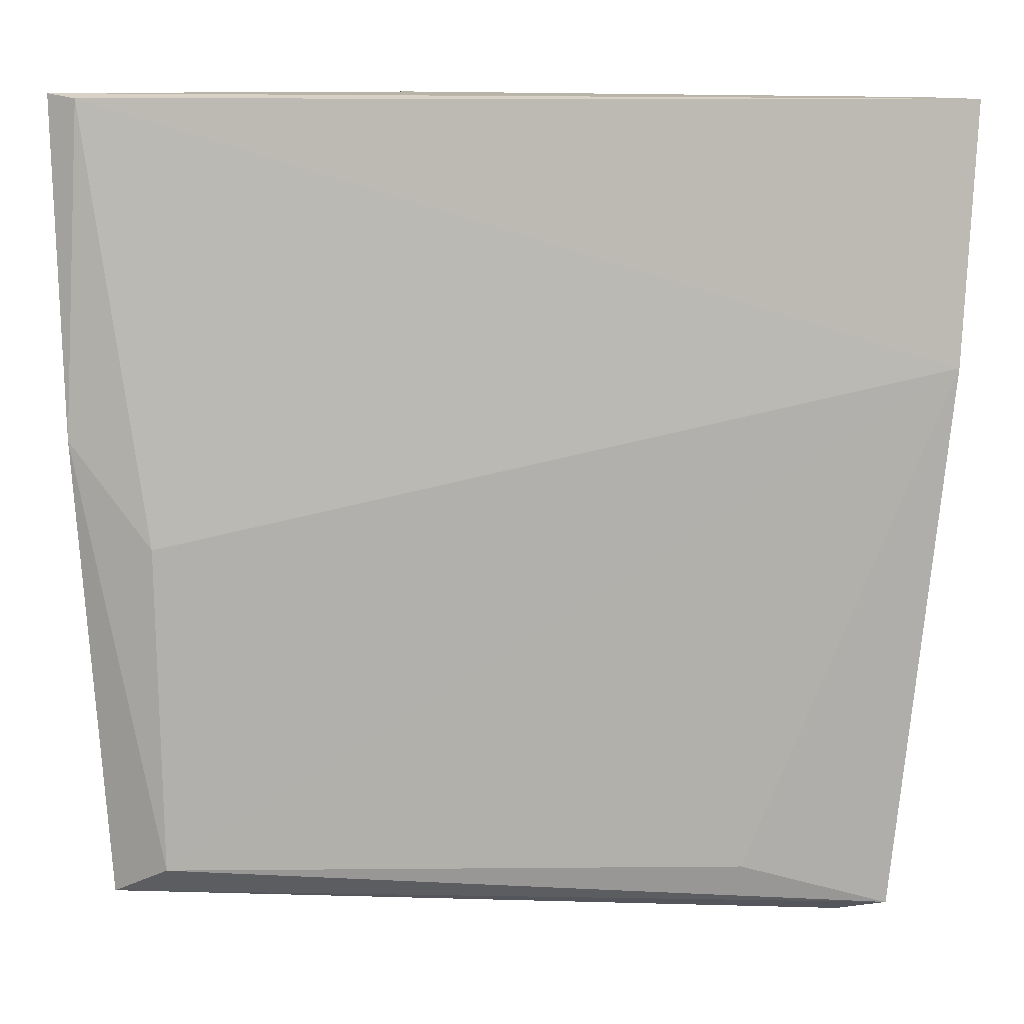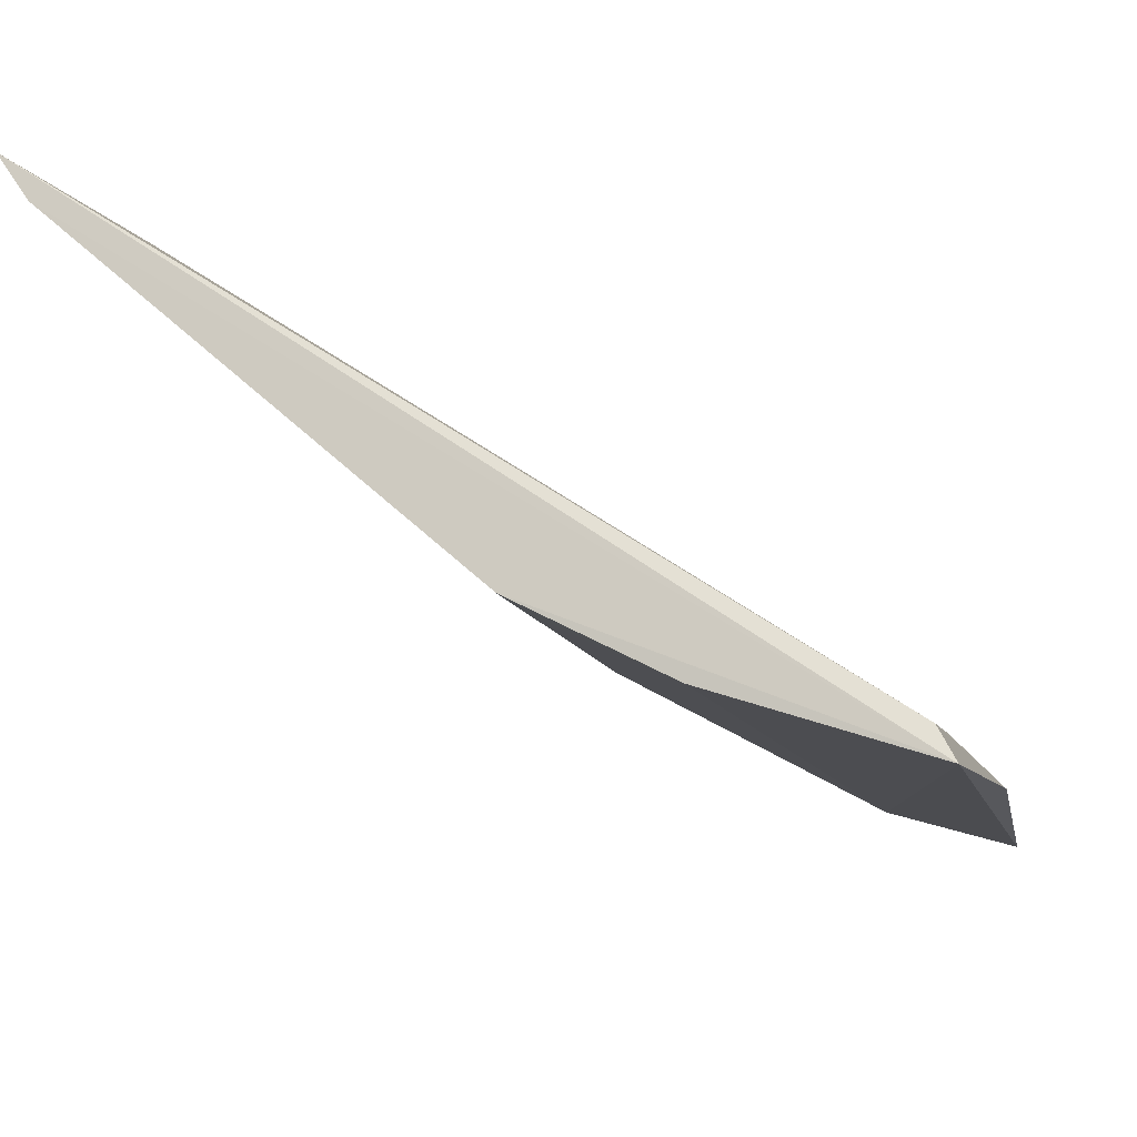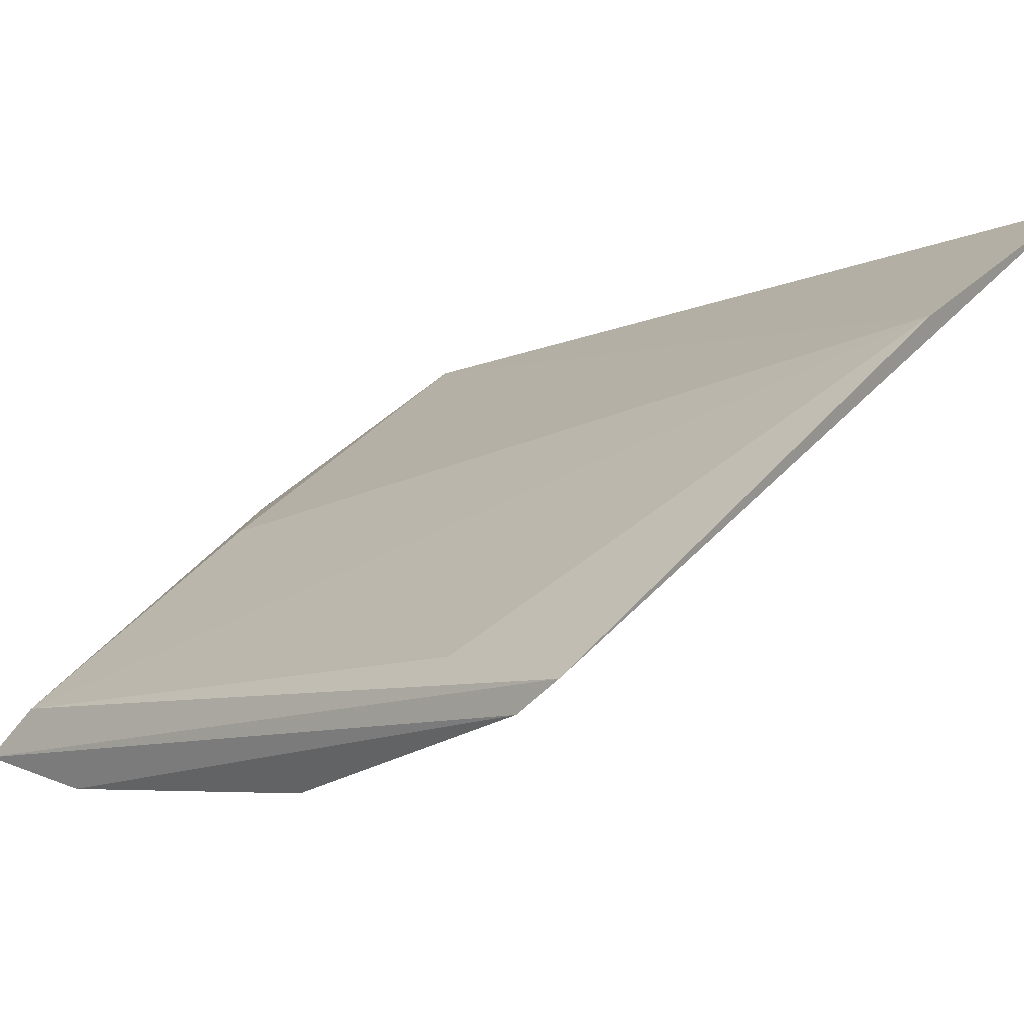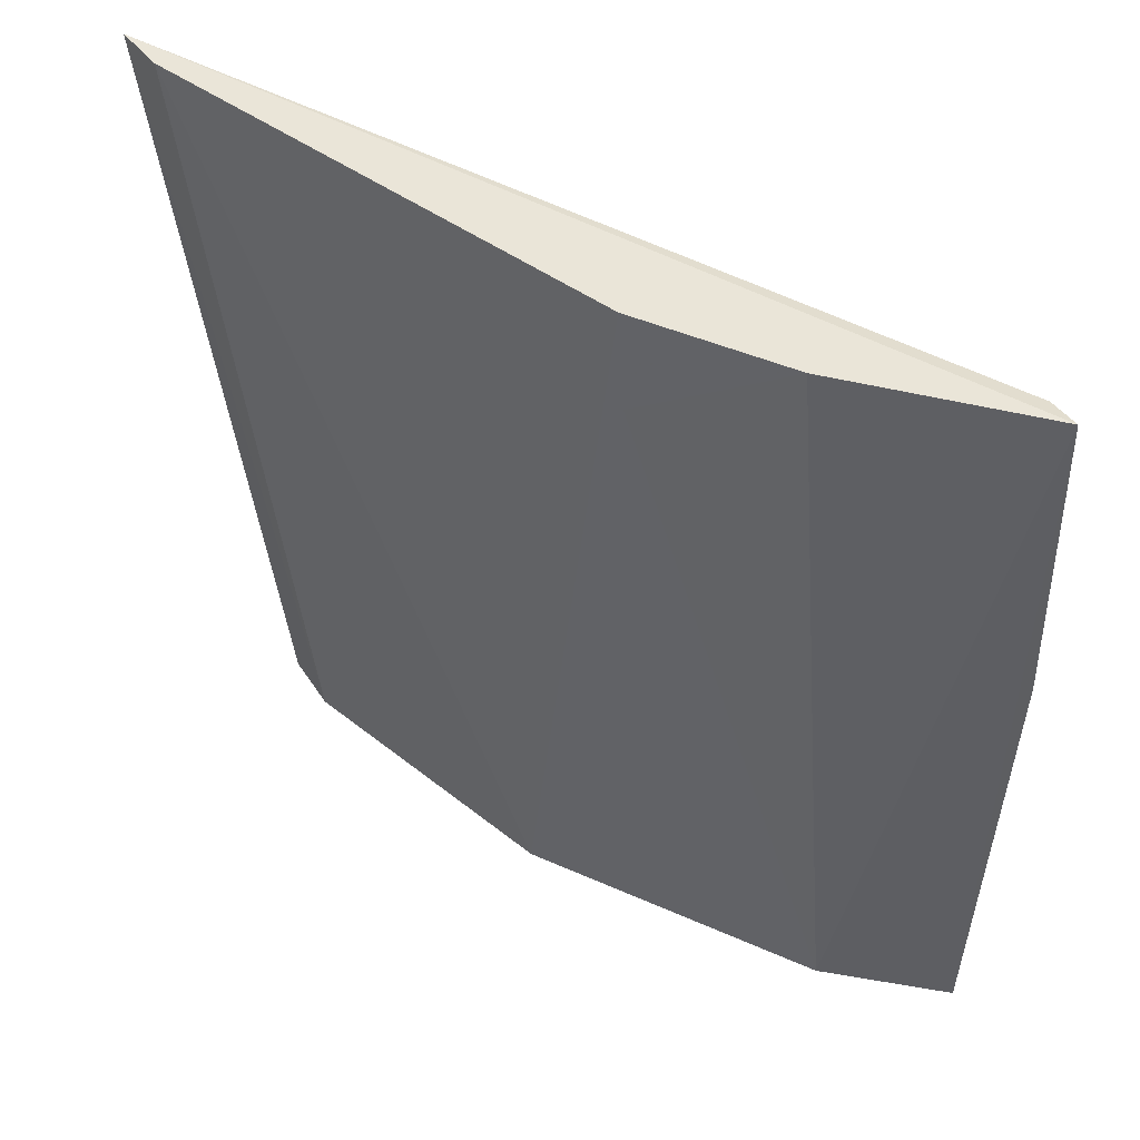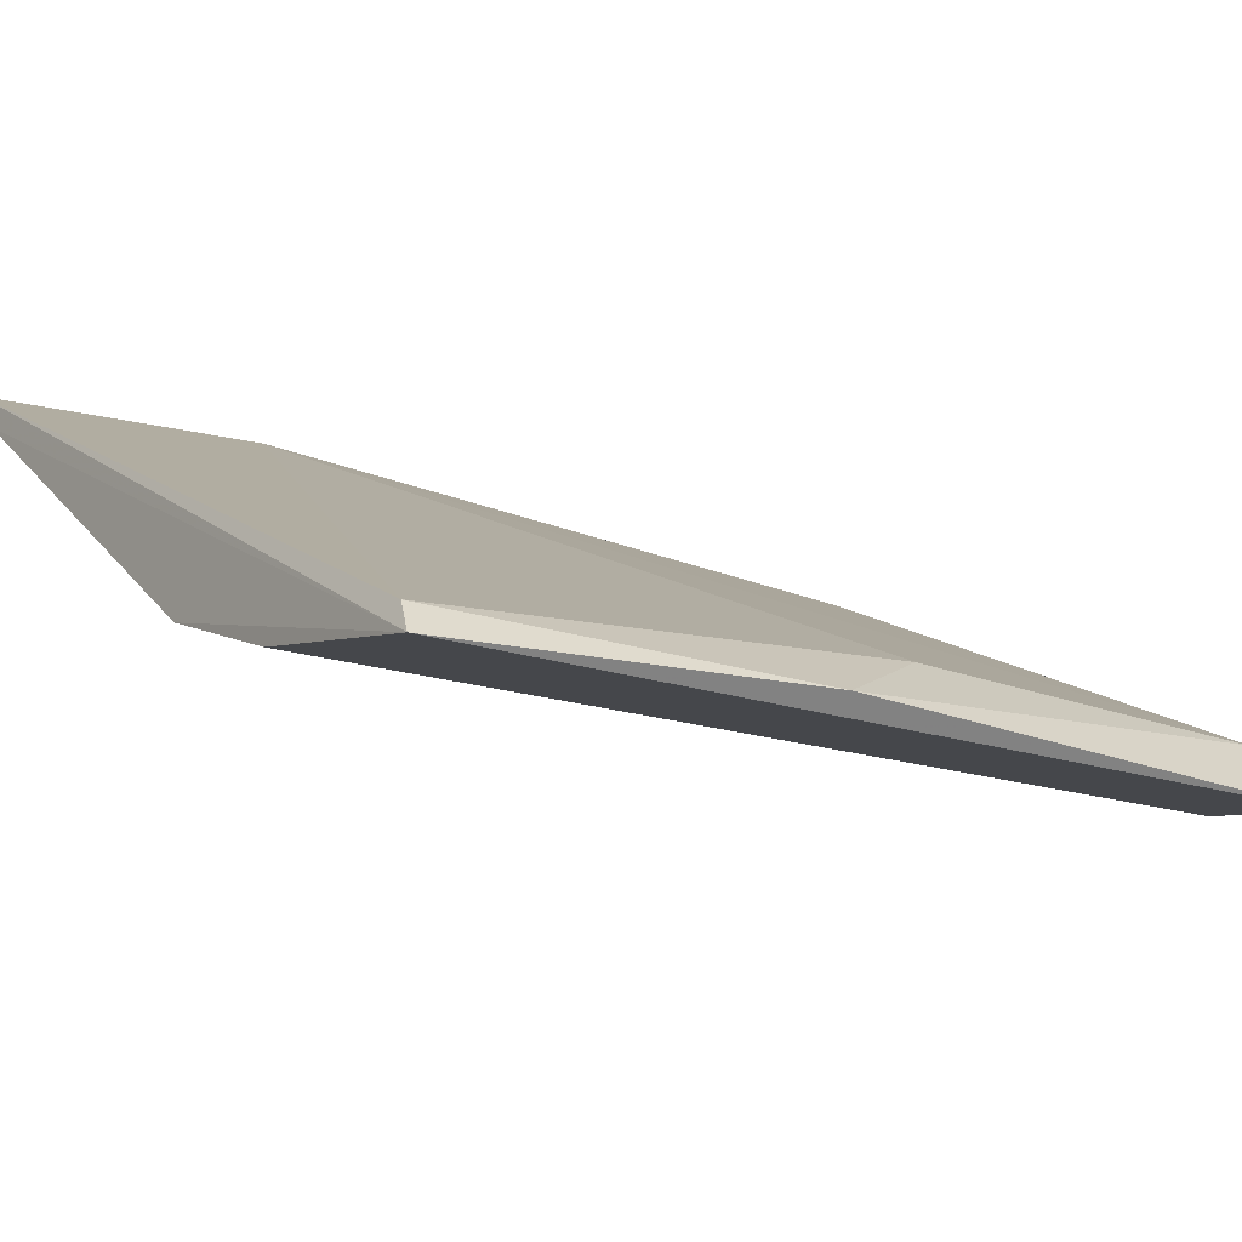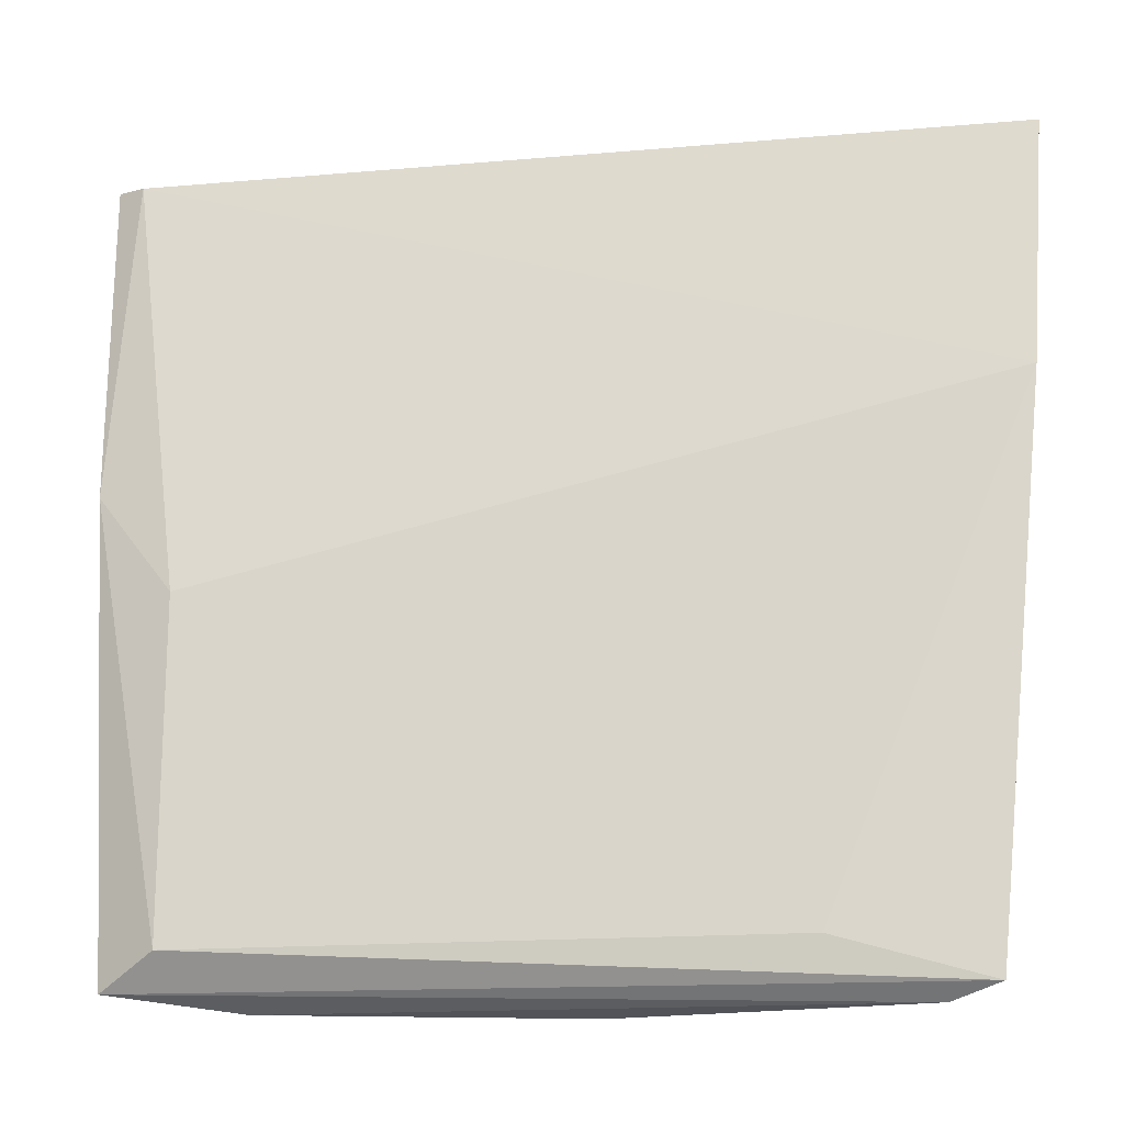
<metadata>
{"format":"obj","ext":"obj","renderer":"f3d","projection":"perspective","resolution":1024,"background":"white","views":[{"elev":14.6,"azim":145.8,"up":"+Z"},{"elev":-15.7,"azim":11.9,"up":"+Y"},{"elev":41.3,"azim":-148.6,"up":"+Y"},{"elev":45.2,"azim":-1.6,"up":"+Z"},{"elev":-26.5,"azim":54.6,"up":"+Y"},{"elev":-16.9,"azim":155.6,"up":"+Z"}]}
</metadata>
<code>
v -0.0842 -0.2171 0.3477
v -0.08386 -0.2009 0.1851
v -0.09161 -0.1934 0.2588
v -0.2328 -0.1111 0.3469
v -0.1503 -0.1887 0.3469
v -0.2145 -0.109 0.1835
v -0.0873 -0.211 0.3469
v -0.08101 -0.2077 0.2799
v -0.1226 -0.2036 0.3469
v -0.2268 -0.1201 0.3469
v -0.09031 -0.1896 0.1919
v -0.226 -0.1065 0.2951
v -0.1648 -0.1605 0.1803
v -0.1094 -0.1925 0.1818
v -0.2086 -0.1175 0.1806
v -0.1887 -0.1247 0.1921
v -0.1491 -0.1869 0.3253
f 7 4 1
f 8 1 2
f 8 7 1
f 8 3 7
f 9 1 5
f 10 5 1
f 10 1 4
f 11 2 6
f 11 8 2
f 11 3 8
f 12 6 4
f 12 3 11
f 12 7 3
f 12 4 7
f 13 5 10
f 14 2 1
f 14 1 9
f 15 10 4
f 15 4 6
f 15 13 10
f 15 14 13
f 15 6 2
f 15 2 14
f 16 12 11
f 16 11 6
f 16 6 12
f 17 5 13
f 17 13 14
f 17 14 9
f 17 9 5

</code>
